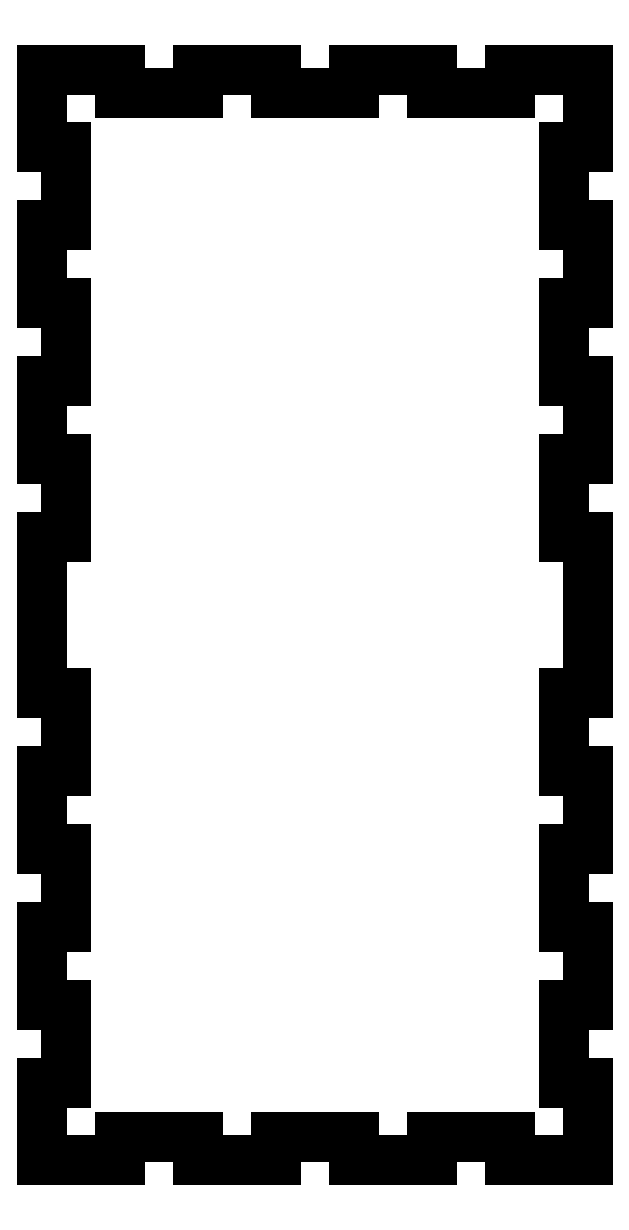
<metadata>
{"format":"dxf","ext":"dxf","renderer":"ezdxf+matplotlib","layout":"modelspace","background":"white","min_lineweight":24,"dpi":150}
</metadata>
<code>
0
SECTION
2
ENTITIES
0
LINE
8
Shape2DView
10
0
20
0
30
0
11
0
21
10
31
0
0
LINE
8
Shape2DView
10
0
20
10
30
0
11
3
21
10
31
0
0
LINE
8
Shape2DView
10
3
20
10
30
0
11
3
21
20
31
0
0
LINE
8
Shape2DView
10
3
20
20
30
0
11
0
21
20
31
0
0
LINE
8
Shape2DView
10
-2e-17
20
20
30
0
11
-2e-17
21
30
31
0
0
LINE
8
Shape2DView
10
-2e-17
20
30
30
0
11
3
21
30
31
0
0
LINE
8
Shape2DView
10
3
20
30
30
0
11
3
21
40
31
0
0
LINE
8
Shape2DView
10
3
20
40
30
0
11
0
21
40
31
0
0
LINE
8
Shape2DView
10
-5e-17
20
40
30
0
11
-5e-17
21
50
31
0
0
LINE
8
Shape2DView
10
-5e-17
20
50
30
0
11
3
21
50
31
0
0
LINE
8
Shape2DView
10
3
20
50
30
0
11
3
21
60
31
0
0
LINE
8
Shape2DView
10
3
20
60
30
0
11
0
21
60
31
0
0
LINE
8
Shape2DView
10
0
20
60
30
0
11
0
21
80
31
0
0
LINE
8
Shape2DView
10
0
20
80
30
0
11
3
21
80
31
0
0
LINE
8
Shape2DView
10
3
20
80
30
0
11
3
21
90
31
0
0
LINE
8
Shape2DView
10
3
20
90
30
0
11
0
21
90
31
0
0
LINE
8
Shape2DView
10
0
20
90
30
0
11
0
21
100
31
0
0
LINE
8
Shape2DView
10
0
20
100
30
0
11
3
21
100
31
0
0
LINE
8
Shape2DView
10
3
20
100
30
0
11
3
21
110
31
0
0
LINE
8
Shape2DView
10
3
20
110
30
0
11
0
21
110
31
0
0
LINE
8
Shape2DView
10
1e-16
20
110
30
0
11
1e-16
21
120
31
0
0
LINE
8
Shape2DView
10
1e-16
20
120
30
0
11
3
21
120
31
0
0
LINE
8
Shape2DView
10
3
20
120
30
0
11
3
21
130
31
0
0
LINE
8
Shape2DView
10
3
20
130
30
0
11
0
21
130
31
0
0
LINE
8
Shape2DView
10
1e-16
20
130
30
0
11
-1.233e-32
21
140
31
0
0
LINE
8
Shape2DView
10
0
20
140
30
0
11
10
21
140
31
0
0
LINE
8
Shape2DView
10
10
20
140
30
0
11
10
21
137
31
0
0
LINE
8
Shape2DView
10
10
20
137
30
0
11
20
21
137
31
0
0
LINE
8
Shape2DView
10
20
20
137
30
0
11
20
21
140
31
0
0
LINE
8
Shape2DView
10
20
20
140
30
0
11
30
21
140
31
0
0
LINE
8
Shape2DView
10
30
20
140
30
0
11
30
21
137
31
0
0
LINE
8
Shape2DView
10
30
20
137
30
0
11
40
21
137
31
0
0
LINE
8
Shape2DView
10
40
20
137
30
0
11
40
21
140
31
0
0
LINE
8
Shape2DView
10
40
20
140
30
0
11
50
21
140
31
0
0
LINE
8
Shape2DView
10
50
20
140
30
0
11
50
21
137
31
0
0
LINE
8
Shape2DView
10
50
20
137
30
0
11
60
21
137
31
0
0
LINE
8
Shape2DView
10
60
20
137
30
0
11
60
21
140
31
0
0
LINE
8
Shape2DView
10
60
20
140
30
0
11
70
21
140
31
0
0
LINE
8
Shape2DView
10
70
20
130
30
0
11
70
21
140
31
0
0
LINE
8
Shape2DView
10
67
20
130
30
0
11
70
21
130
31
0
0
LINE
8
Shape2DView
10
67
20
120
30
0
11
67
21
130
31
0
0
LINE
8
Shape2DView
10
70
20
120
30
0
11
67
21
120
31
0
0
LINE
8
Shape2DView
10
70
20
110
30
0
11
70
21
120
31
0
0
LINE
8
Shape2DView
10
67
20
110
30
0
11
70
21
110
31
0
0
LINE
8
Shape2DView
10
67
20
100
30
0
11
67
21
110
31
0
0
LINE
8
Shape2DView
10
70
20
100
30
0
11
67
21
100
31
0
0
LINE
8
Shape2DView
10
70
20
90
30
0
11
70
21
100
31
0
0
LINE
8
Shape2DView
10
67
20
90
30
0
11
70
21
90
31
0
0
LINE
8
Shape2DView
10
67
20
80
30
0
11
67
21
90
31
0
0
LINE
8
Shape2DView
10
70
20
80
30
0
11
67
21
80
31
0
0
LINE
8
Shape2DView
10
70
20
60
30
0
11
70
21
80
31
0
0
LINE
8
Shape2DView
10
67
20
60
30
0
11
70
21
60
31
0
0
LINE
8
Shape2DView
10
67
20
50
30
0
11
67
21
60
31
0
0
LINE
8
Shape2DView
10
70
20
50
30
0
11
67
21
50
31
0
0
LINE
8
Shape2DView
10
70
20
40
30
0
11
70
21
50
31
0
0
LINE
8
Shape2DView
10
67
20
40
30
0
11
70
21
40
31
0
0
LINE
8
Shape2DView
10
67
20
30
30
0
11
67
21
40
31
0
0
LINE
8
Shape2DView
10
70
20
30
30
0
11
67
21
30
31
0
0
LINE
8
Shape2DView
10
70
20
20
30
0
11
70
21
30
31
0
0
LINE
8
Shape2DView
10
67
20
20
30
0
11
70
21
20
31
0
0
LINE
8
Shape2DView
10
67
20
10
30
0
11
67
21
20
31
0
0
LINE
8
Shape2DView
10
70
20
10
30
0
11
67
21
10
31
0
0
LINE
8
Shape2DView
10
70
20
5e-17
30
0
11
70
21
10
31
0
0
LINE
8
Shape2DView
10
60
20
5e-17
30
0
11
70
21
5e-17
31
0
0
LINE
8
Shape2DView
10
60
20
3
30
0
11
60
21
0
31
0
0
LINE
8
Shape2DView
10
50
20
3
30
0
11
60
21
3
31
0
0
LINE
8
Shape2DView
10
50
20
2.2e-16
30
0
11
50
21
3
31
0
0
LINE
8
Shape2DView
10
40
20
2.2e-16
30
0
11
50
21
2.2e-16
31
0
0
LINE
8
Shape2DView
10
40
20
3
30
0
11
40
21
0
31
0
0
LINE
8
Shape2DView
10
30
20
3
30
0
11
40
21
3
31
0
0
LINE
8
Shape2DView
10
30
20
0
30
0
11
30
21
3
31
0
0
LINE
8
Shape2DView
10
20
20
0
30
0
11
30
21
0
31
0
0
LINE
8
Shape2DView
10
20
20
3
30
0
11
20
21
0
31
0
0
LINE
8
Shape2DView
10
10
20
3
30
0
11
20
21
3
31
0
0
LINE
8
Shape2DView
10
10
20
0
30
0
11
10
21
3
31
0
0
LINE
8
Shape2DView
10
0
20
0
30
0
11
10
21
0
31
0
0
ENDSEC
0
EOF

</code>
